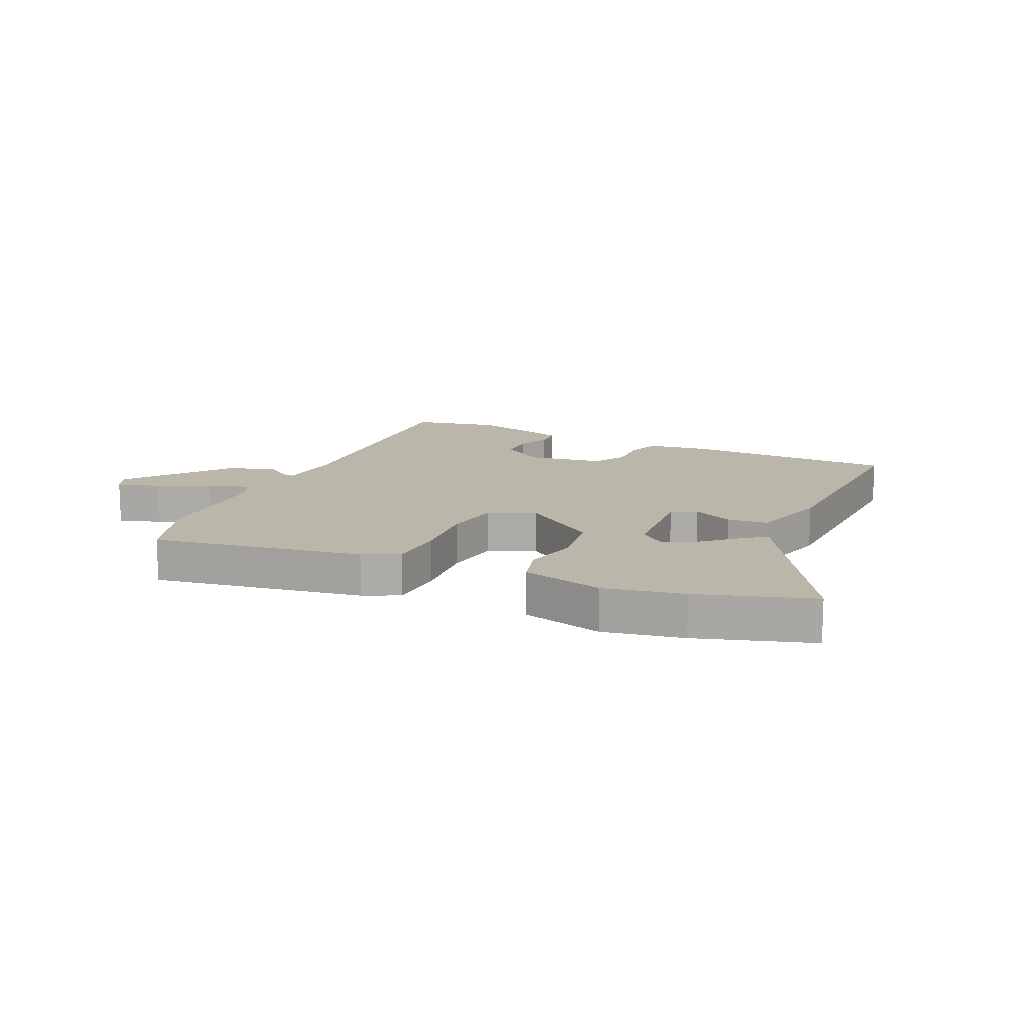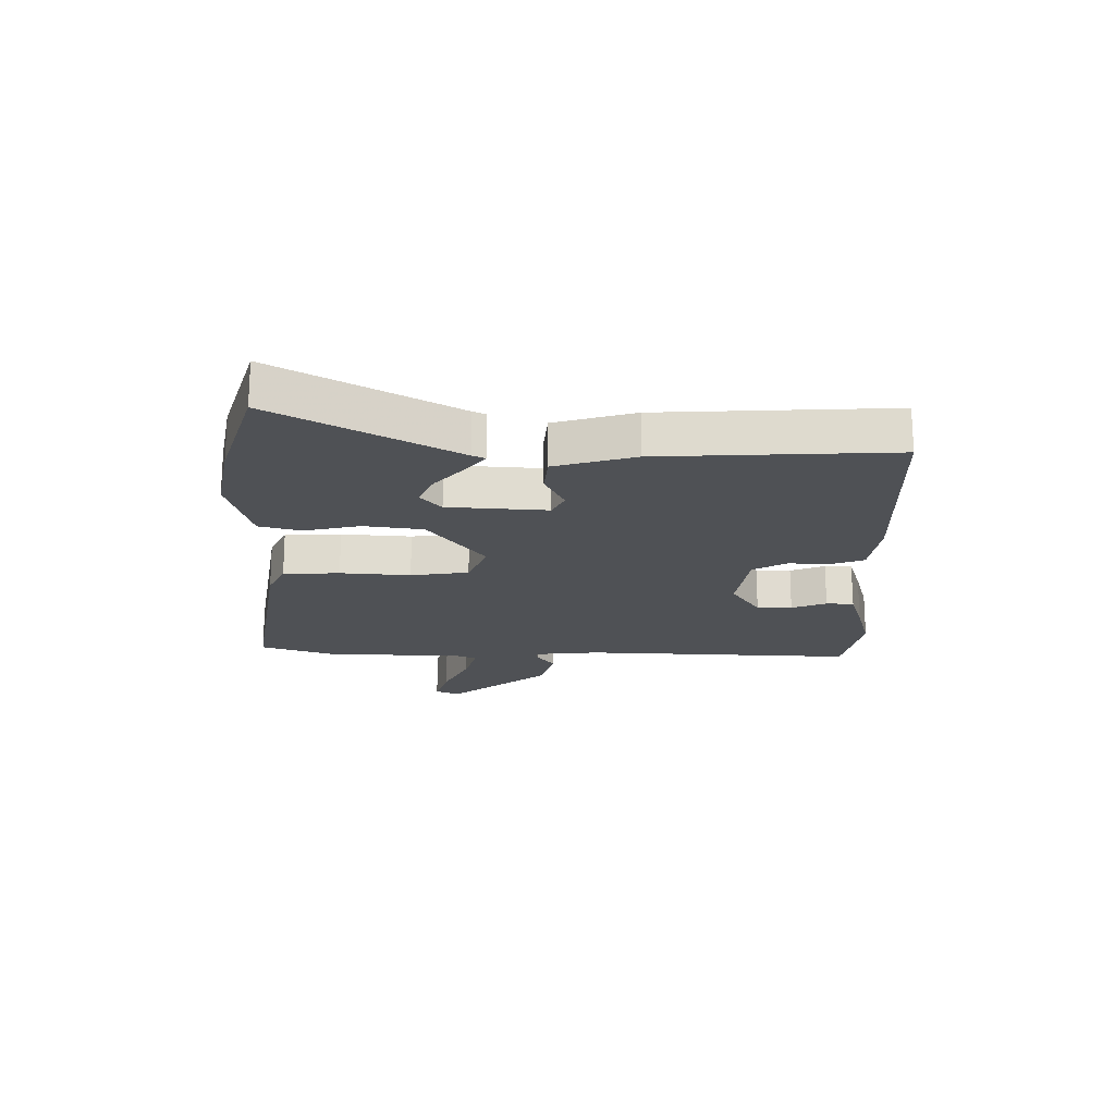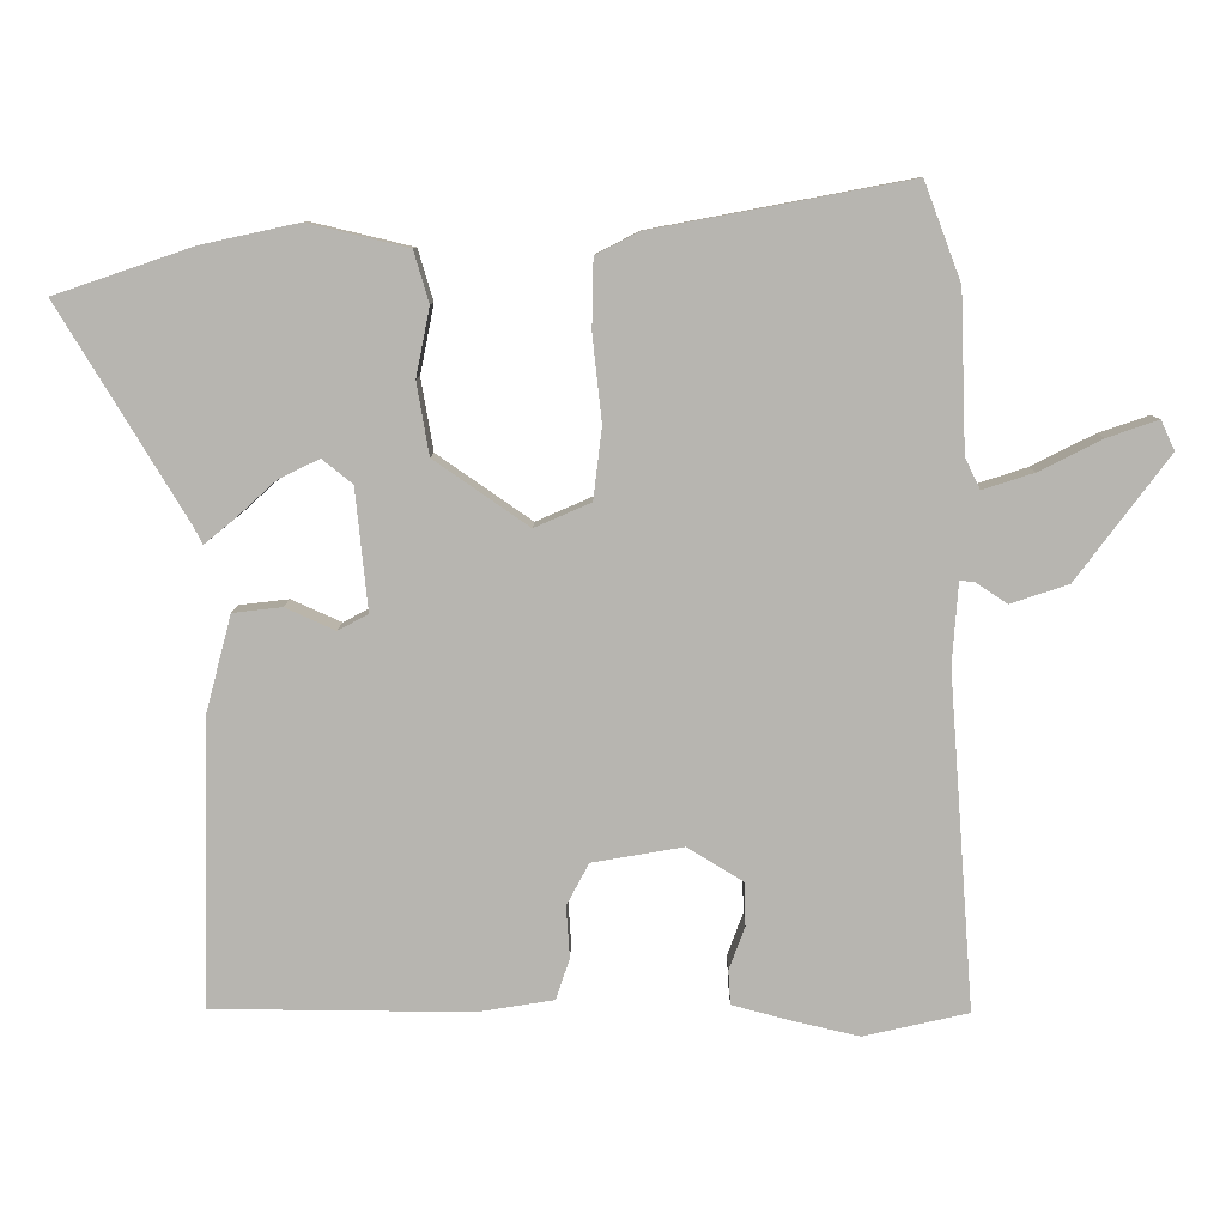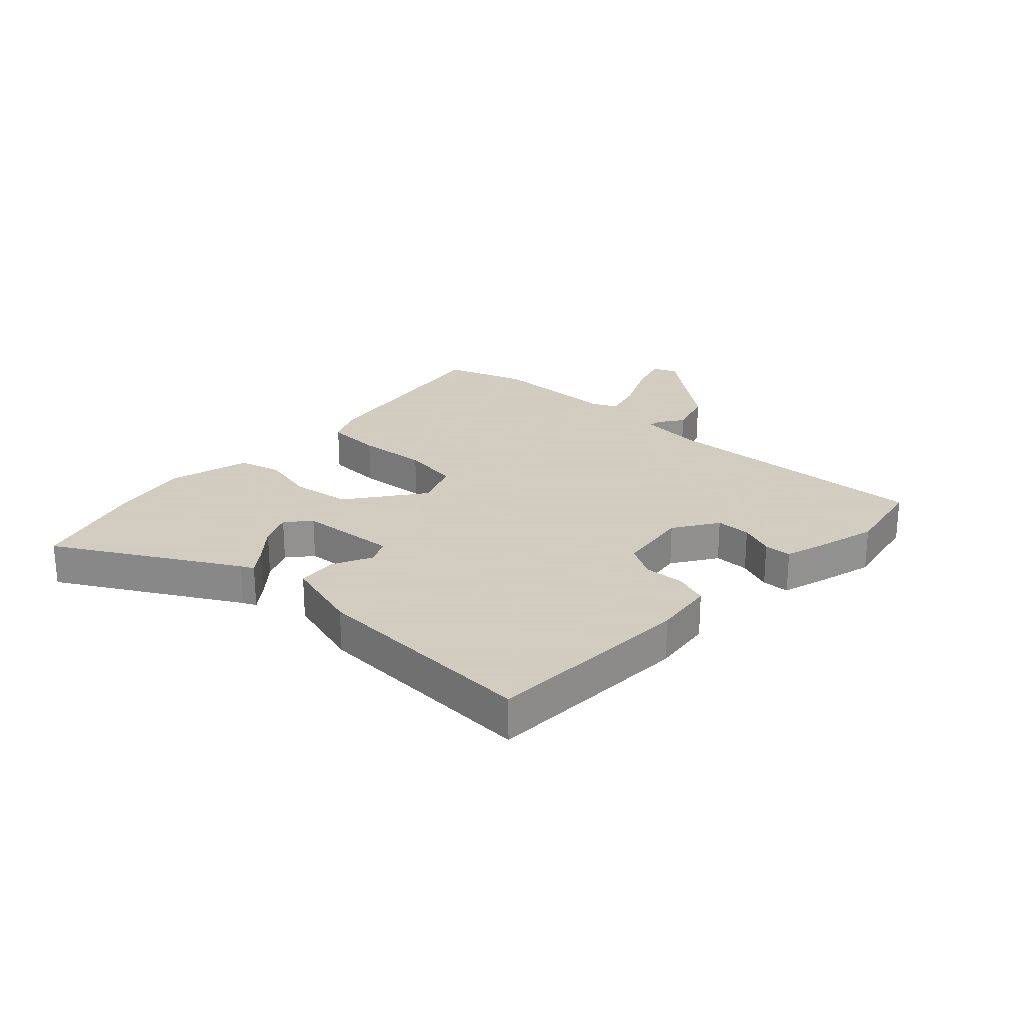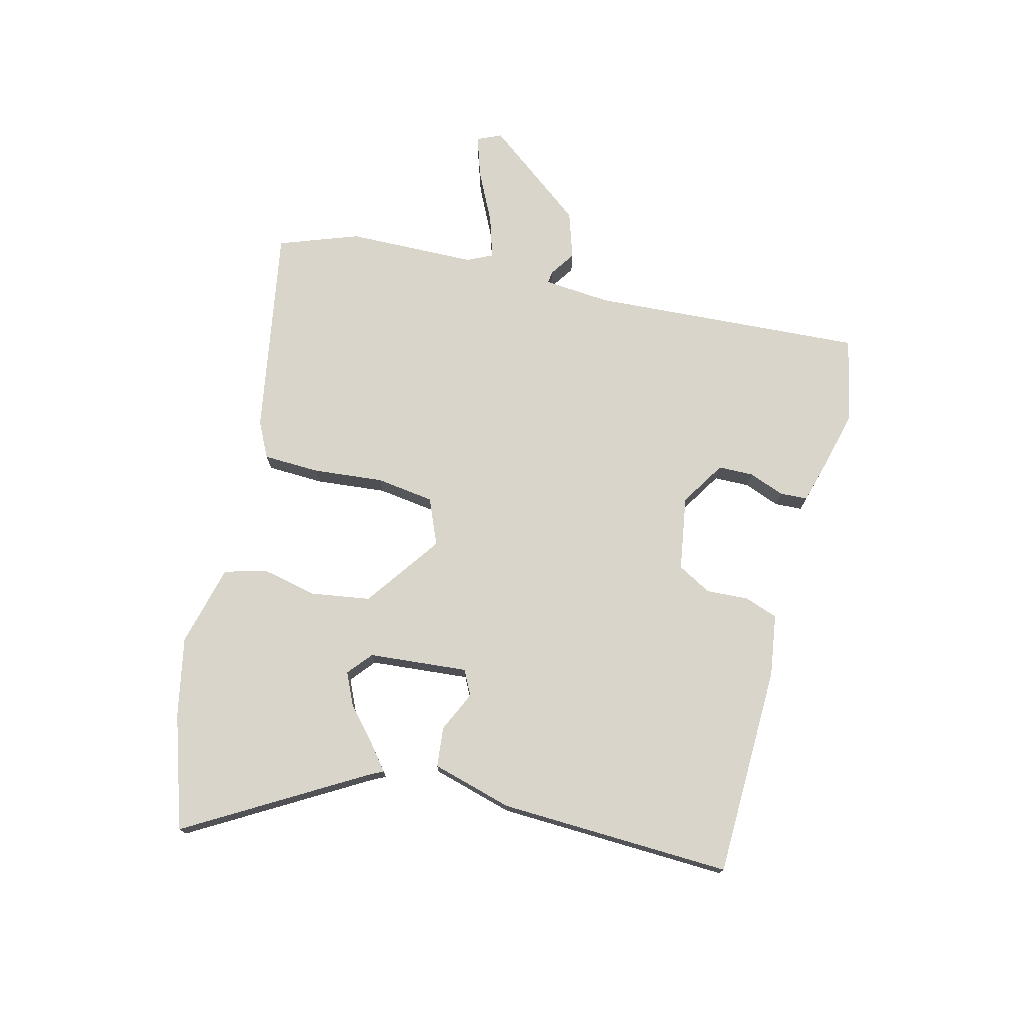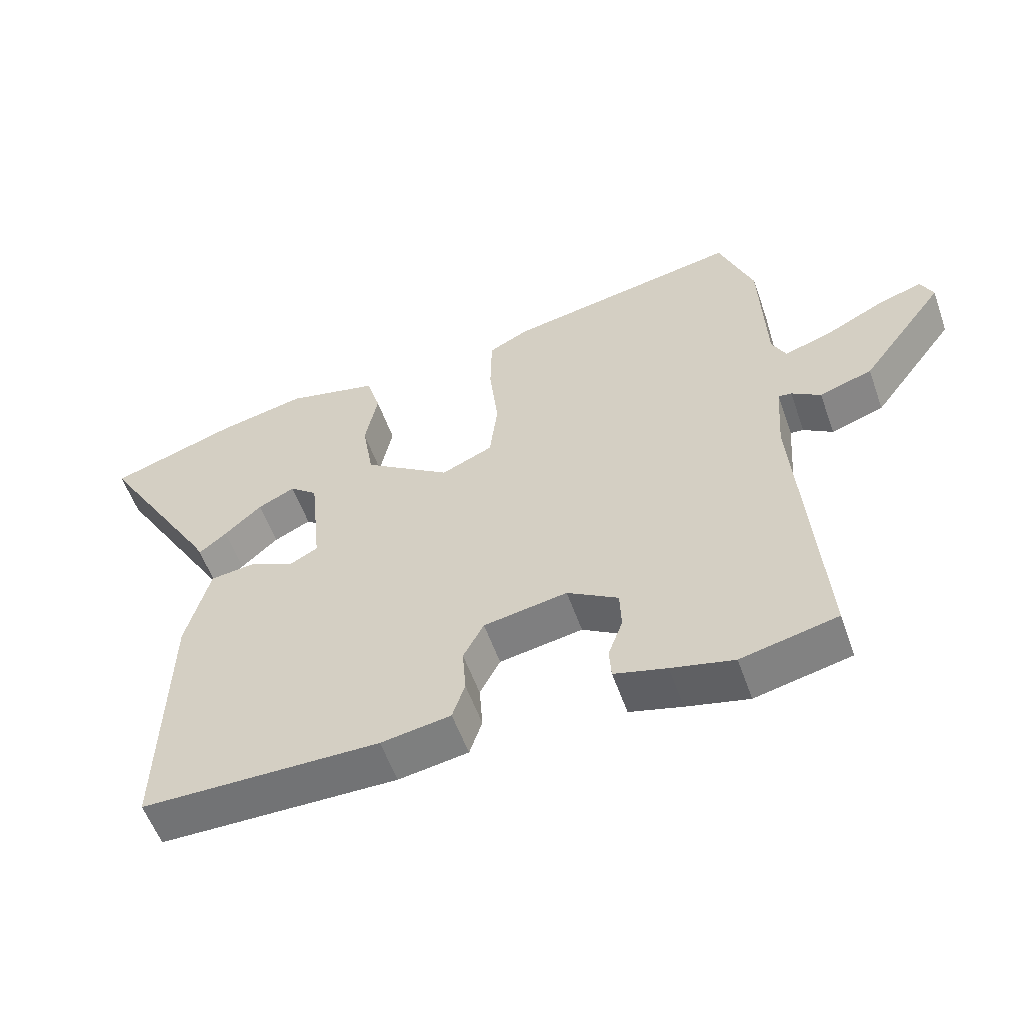
<metadata>
{"format":"obj","ext":"obj","renderer":"f3d","projection":"perspective","resolution":1024,"background":"white","views":[{"elev":13.9,"azim":25.8,"up":"+Y"},{"elev":-19.7,"azim":91.1,"up":"+Y"},{"elev":8.8,"azim":-179.4,"up":"+Z"},{"elev":24.3,"azim":134.7,"up":"+Y"},{"elev":74.4,"azim":105.0,"up":"+Y"},{"elev":-56.1,"azim":-160.6,"up":"+Z"}]}
</metadata>
<code>
v -0.399 0.07 -0.523
v -0.544 0.07 -0.49
v -0.509 0.07 -0.026
v -0.517 0.07 0.087
v -0.537 0.07 0.085
v -0.581 0.07 0.056
v -0.661 0.07 0.083
v -0.789 0.07 0.254
v -0.77 0.07 0.295
v -0.7 0.07 0.271
v -0.613 0.07 0.227
v -0.542 0.07 0.204
v -0.521 0.07 0.247
v -0.513 0.07 0.465
v -0.462 0.07 0.6
v -0.106 0.07 0.533
v -0.046 0.07 0.502
v -0.044 0.07 0.406
v -0.057 0.07 0.287
v -0.045 0.07 0.188
v 0.033 0.07 0.154
v 0.164 0.07 0.245
v 0.181 0.07 0.345
v 0.162 0.07 0.44
v 0.183 0.07 0.511
v 0.322 0.07 0.544
v 0.456 0.07 0.515
v 0.648 0.07 0.45
v 0.469 0.07 0.154
v 0.458 0.07 0.132
v 0.416 0.07 0.166
v 0.36 0.07 0.217
v 0.304 0.07 0.244
v 0.262 0.07 0.21
v 0.245 0.07 0.042
v 0.287 0.07 0.02
v 0.356 0.07 0.051
v 0.424 0.07 0.043
v 0.46 0.07 -0.094
v 0.469 0.07 -0.488
v 0.11 0.07 -0.491
v 0.005 0.07 -0.474
v -0.014 0.07 -0.417
v -0.009 0.07 -0.346
v -0.04 0.07 -0.288
v -0.166 0.07 -0.266
v -0.243 0.07 -0.313
v -0.245 0.07 -0.373
v -0.223 0.07 -0.433
v -0.226 0.07 -0.48
v -0.305 0.07 -0.501
v -0.399 0 -0.523
v -0.544 0 -0.49
v -0.509 0 -0.026
v -0.517 0 0.087
v -0.537 0 0.085
v -0.581 0 0.056
v -0.661 0 0.083
v -0.789 0 0.254
v -0.77 0 0.295
v -0.7 0 0.271
v -0.613 0 0.227
v -0.542 0 0.204
v -0.521 0 0.247
v -0.513 0 0.465
v -0.462 0 0.6
v -0.106 0 0.533
v -0.046 0 0.502
v -0.044 0 0.406
v -0.057 0 0.287
v -0.045 0 0.188
v 0.033 0 0.154
v 0.164 0 0.245
v 0.181 0 0.345
v 0.162 0 0.44
v 0.183 0 0.511
v 0.322 0 0.544
v 0.456 0 0.515
v 0.648 0 0.45
v 0.469 0 0.154
v 0.458 0 0.132
v 0.416 0 0.166
v 0.36 0 0.217
v 0.304 0 0.244
v 0.262 0 0.21
v 0.245 0 0.042
v 0.287 0 0.02
v 0.356 0 0.051
v 0.424 0 0.043
v 0.46 0 -0.094
v 0.469 0 -0.488
v 0.11 0 -0.491
v 0.005 0 -0.474
v -0.014 0 -0.417
v -0.009 0 -0.346
v -0.04 0 -0.288
v -0.166 0 -0.266
v -0.243 0 -0.313
v -0.245 0 -0.373
v -0.223 0 -0.433
v -0.226 0 -0.48
v -0.305 0 -0.501
f 1 2 3
f 51 1 3
f 50 51 3
f 49 50 3
f 48 49 3
f 47 48 3 4
f 46 47 4
f 45 46 4
f 42 43 44
f 41 42 44
f 40 41 44
f 39 40 44
f 38 39 44
f 37 38 44
f 36 37 44
f 35 36 44 45
f 34 35 45
f 29 30 31 32
f 28 29 32
f 27 28 32
f 26 27 32
f 25 26 32
f 24 25 32
f 23 24 32
f 23 32 33
f 22 23 33 34
f 17 18 19
f 16 17 19
f 15 16 19
f 14 15 19
f 13 14 19
f 12 13 19 20
f 9 10 11
f 8 9 11
f 7 8 11
f 6 7 11
f 5 6 11
f 4 5 11 12
f 12 20 21
f 4 12 21
f 45 4 21
f 21 22 34 45
f 54 53 52
f 54 52 102
f 54 102 101
f 54 101 100
f 54 100 99
f 55 54 99 98
f 55 98 97
f 55 97 96
f 95 94 93
f 95 93 92
f 95 92 91
f 95 91 90
f 95 90 89
f 95 89 88
f 95 88 87
f 96 95 87 86
f 96 86 85
f 83 82 81 80
f 83 80 79
f 83 79 78
f 83 78 77
f 83 77 76
f 83 76 75
f 83 75 74
f 84 83 74
f 85 84 74 73
f 70 69 68
f 70 68 67
f 70 67 66
f 70 66 65
f 70 65 64
f 71 70 64 63
f 62 61 60
f 62 60 59
f 62 59 58
f 62 58 57
f 62 57 56
f 63 62 56 55
f 72 71 63
f 72 63 55
f 72 55 96
f 96 85 73 72
f 1 52 53 2
f 2 53 54 3
f 3 54 55 4
f 4 55 56 5
f 5 56 57 6
f 6 57 58 7
f 7 58 59 8
f 8 59 60 9
f 9 60 61 10
f 10 61 62 11
f 11 62 63 12
f 12 63 64 13
f 13 64 65 14
f 14 65 66 15
f 15 66 67 16
f 16 67 68 17
f 17 68 69 18
f 18 69 70 19
f 19 70 71 20
f 20 71 72 21
f 21 72 73 22
f 22 73 74 23
f 23 74 75 24
f 24 75 76 25
f 25 76 77 26
f 26 77 78 27
f 27 78 79 28
f 28 79 80 29
f 29 80 81 30
f 30 81 82 31
f 31 82 83 32
f 32 83 84 33
f 33 84 85 34
f 34 85 86 35
f 35 86 87 36
f 36 87 88 37
f 37 88 89 38
f 38 89 90 39
f 39 90 91 40
f 40 91 92 41
f 41 92 93 42
f 42 93 94 43
f 43 94 95 44
f 44 95 96 45
f 45 96 97 46
f 46 97 98 47
f 47 98 99 48
f 48 99 100 49
f 49 100 101 50
f 50 101 102 51
f 51 102 52 1

</code>
